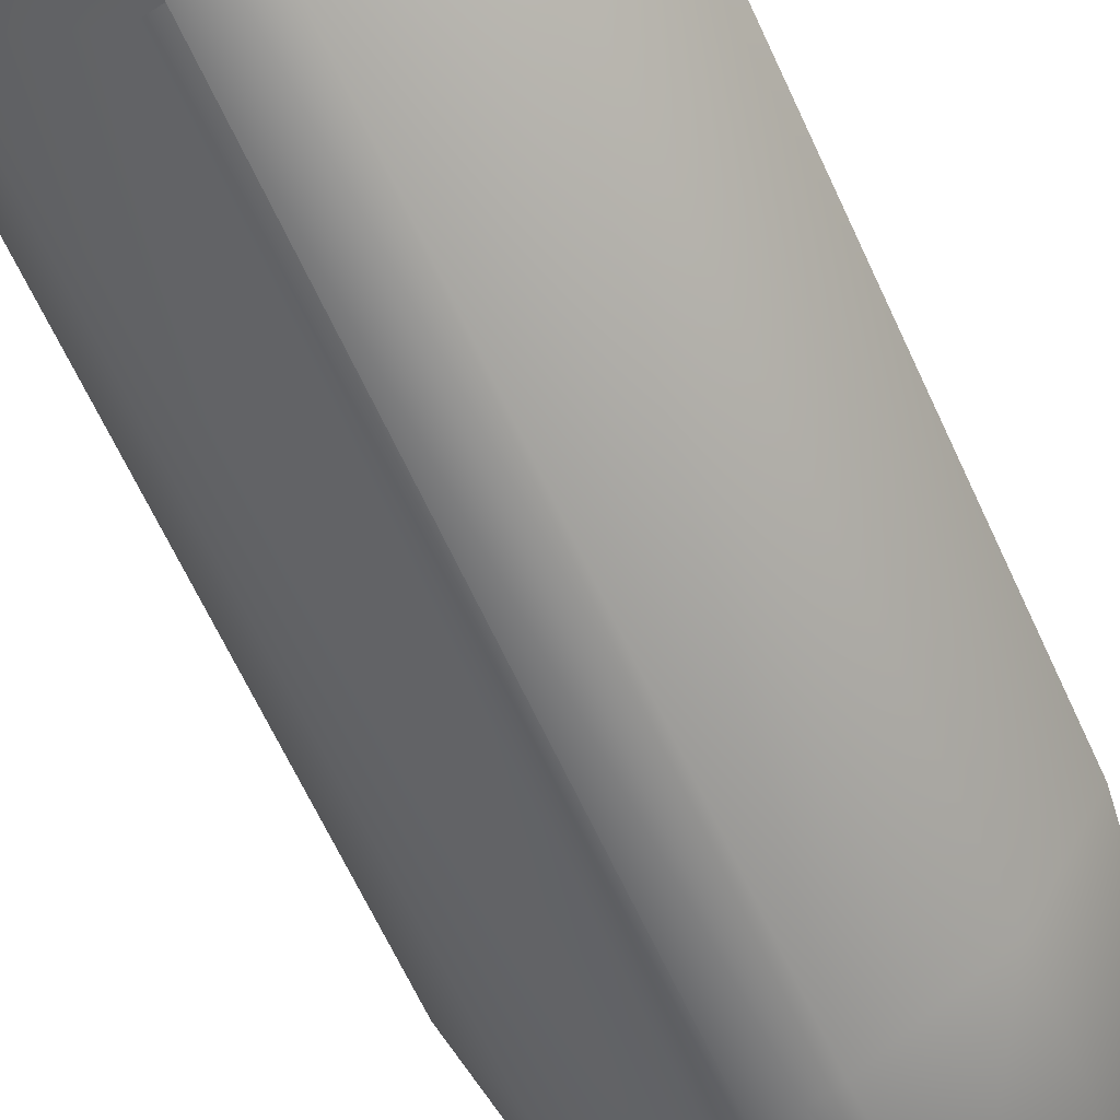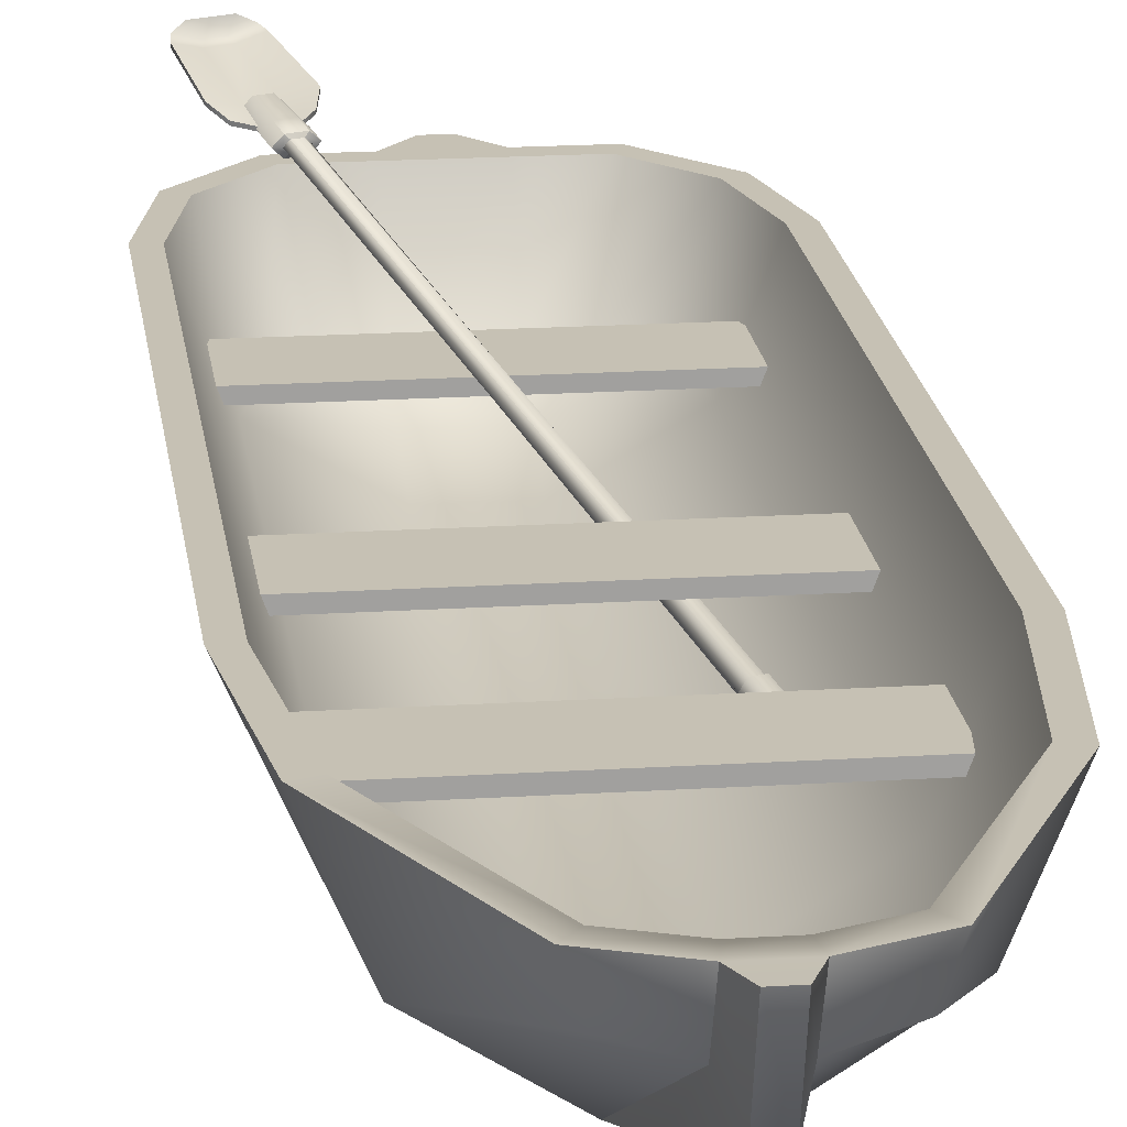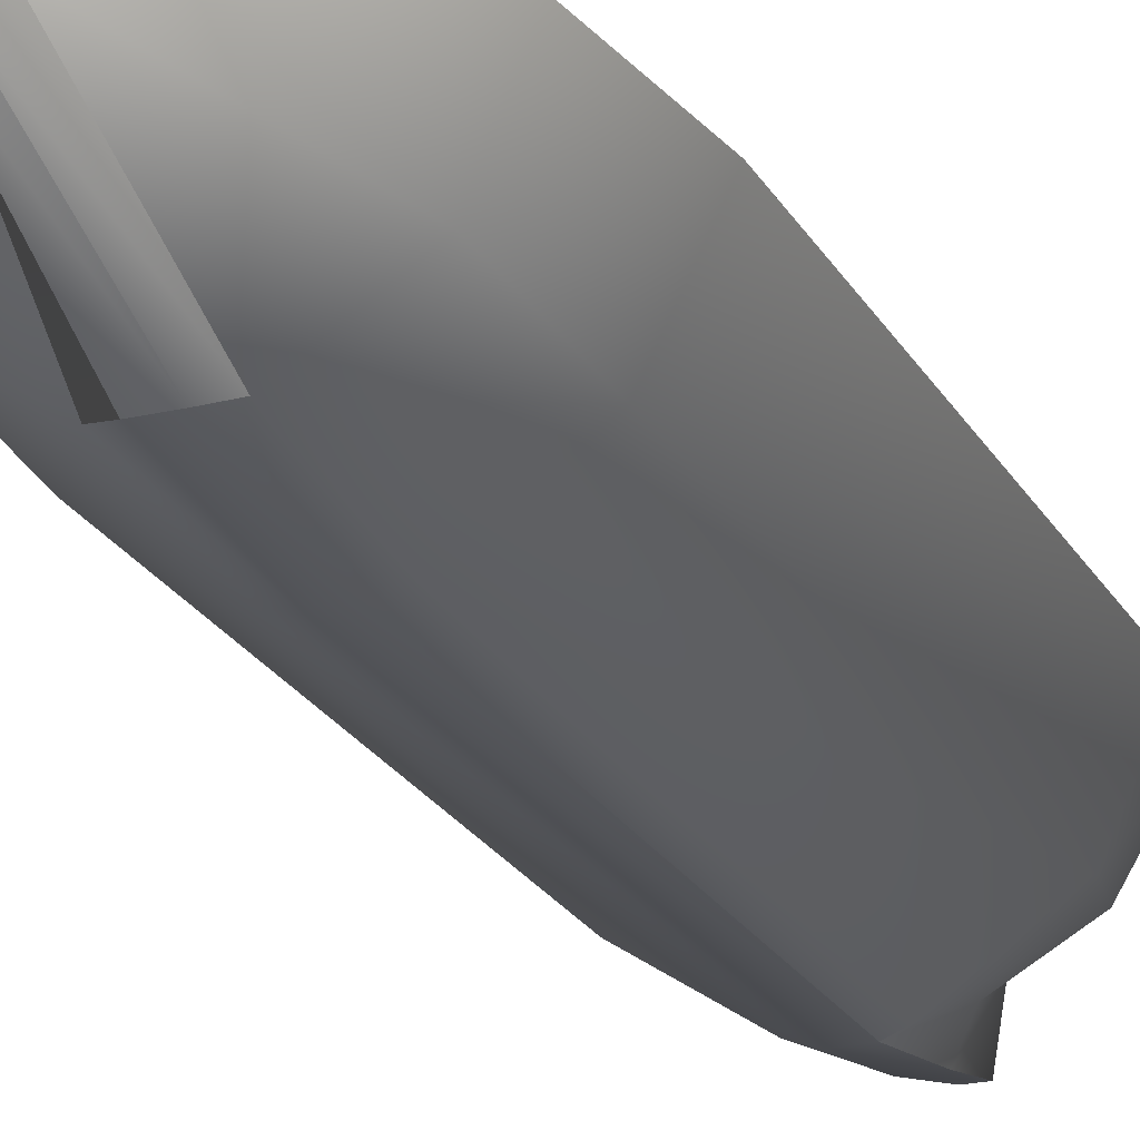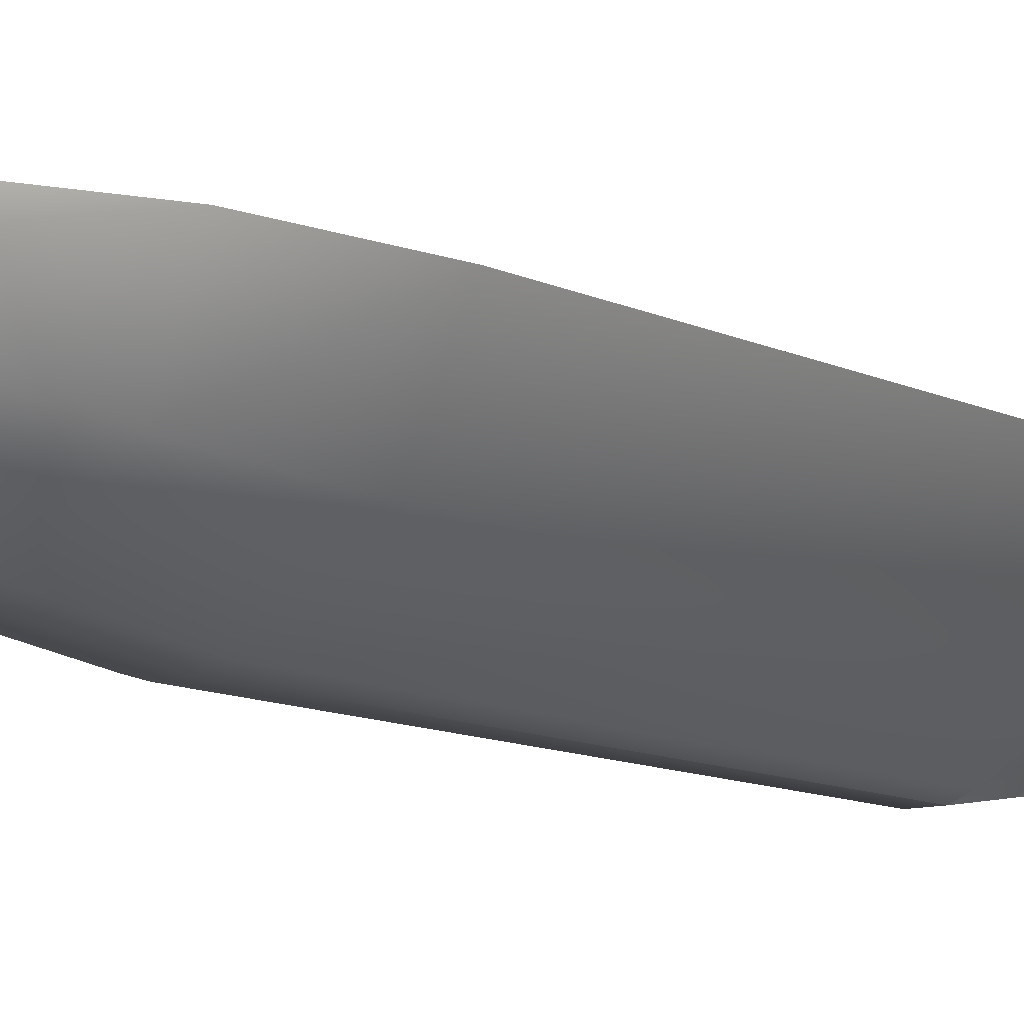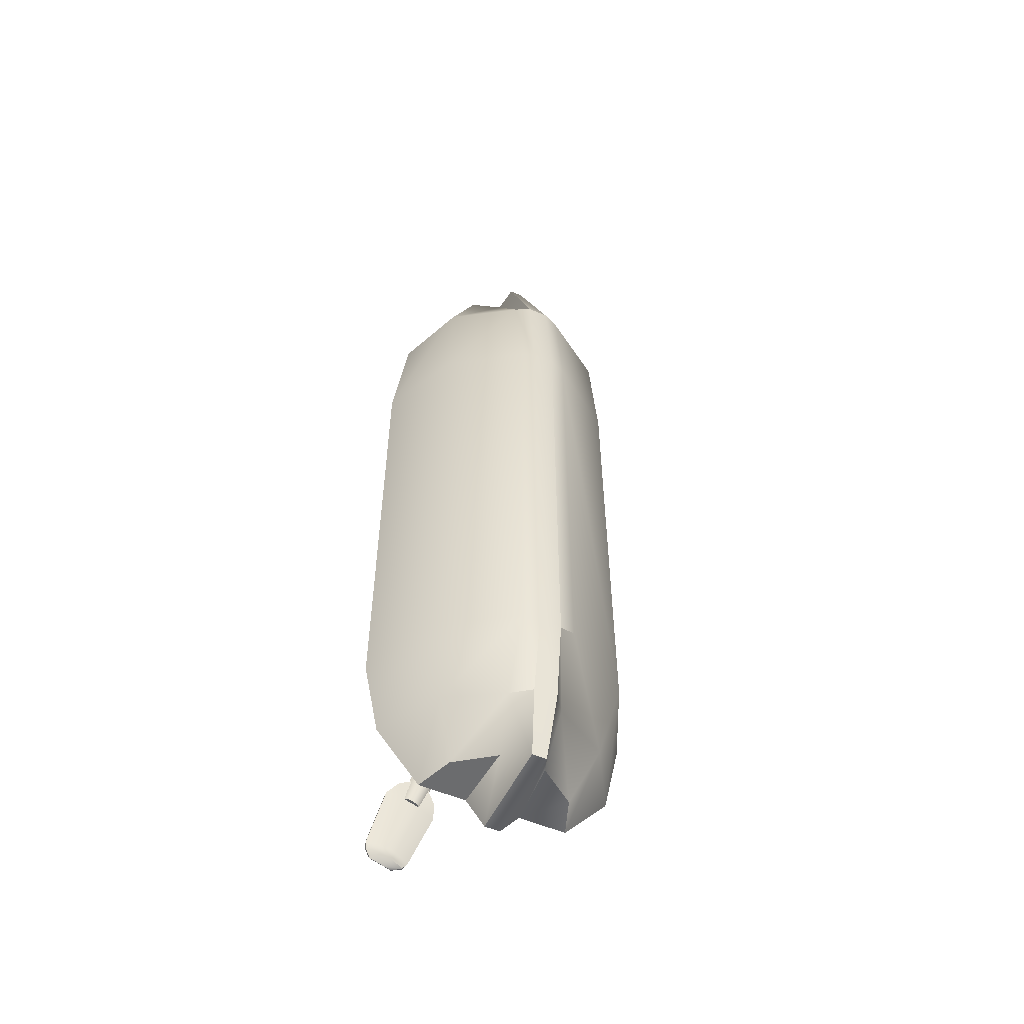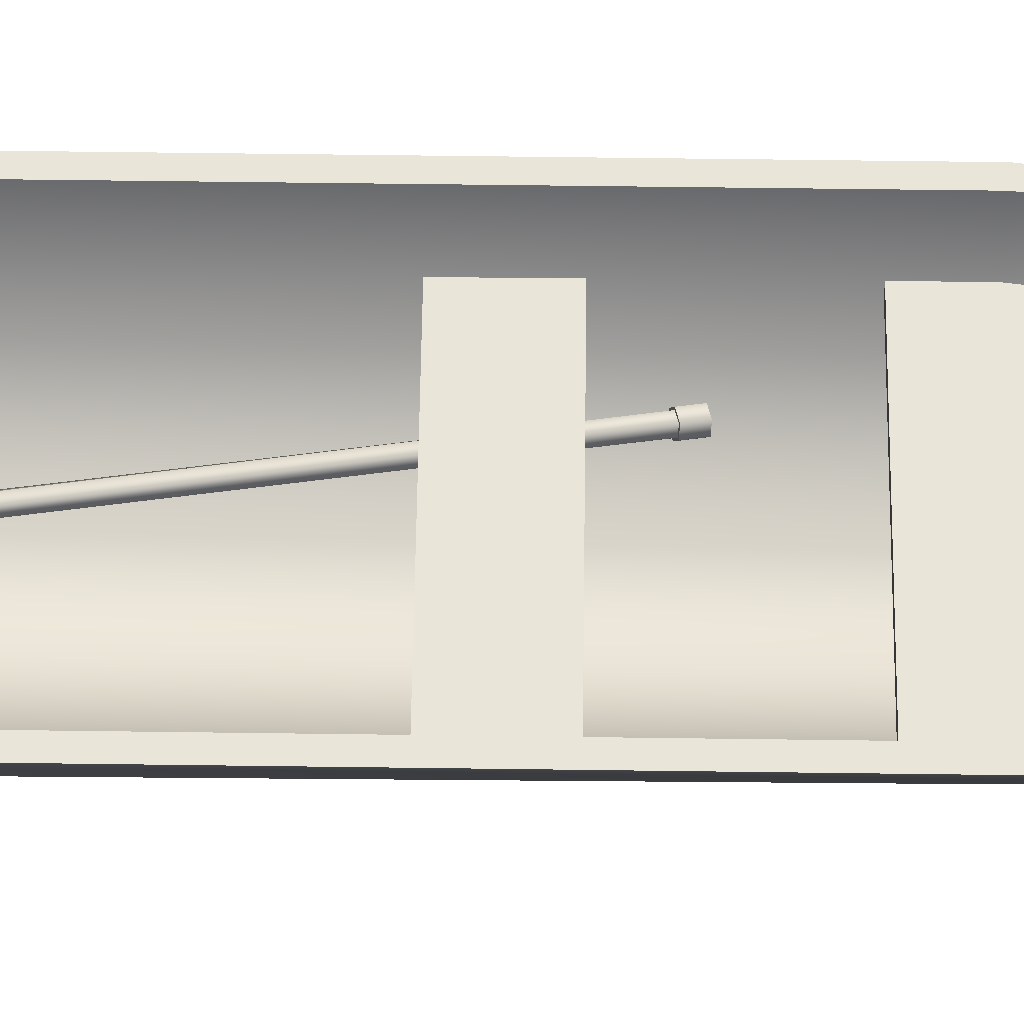
<metadata>
{"format":"obj","ext":"obj","renderer":"f3d","projection":"perspective","resolution":1024,"background":"white","views":[{"elev":-58.6,"azim":-156.6,"up":"+Y"},{"elev":18.6,"azim":-7.0,"up":"+Y"},{"elev":-22.4,"azim":22.1,"up":"+Y"},{"elev":-10.1,"azim":37.8,"up":"+Y"},{"elev":-53.6,"azim":-24.9,"up":"+Z"},{"elev":58.2,"azim":-89.2,"up":"+Y"}]}
</metadata>
<code>
o Mesh
v 0.1911 0.078 -1.4
v 0.1502 0.115 1.345
v 0.2372 0.2 -1.4
v 0.1807 0.2 1.345
v 0.04585 0.08 1.345
v 0.07064 -0.01 -1.4
v 0.085 0.2 -1.4
v 0.04585 0.2 1.4
v 0.2921 -0.027 0.92
v 0.3851 0.2 0.92
v 0.3103 -0.045 0.53
v 0.433 0.2 0.53
v 0.3199 -0.041 -0.98
v 0.433 0.2 -0.98
v 0.2625 0.002 -1.23
v 0.3808 0.2 -1.23
v 0.085 -0.16 0.92
v 0.085 -0.2 0.53
v 0.085 -0.2 -0.98
v 0.085 -0.1 -1.23
v 0.085 -0.155 0.82
v 0.085 -0.17 0.53
v 0.085 -0.156 -0.98
v 0.085 -0.106 -1.15
v -0.1951 0.078 -1.4
v -0.1542 0.115 1.345
v -0.2412 0.2 -1.4
v -0.1847 0.2 1.345
v -0.04985 0.08 1.345
v -0.07465 -0.01 -1.4
v -0.089 0.2 -1.4
v -0.04985 0.2 1.4
v -0.2961 -0.027 0.92
v -0.3891 0.2 0.92
v -0.3143 -0.045 0.53
v -0.437 0.2 0.53
v -0.3239 -0.041 -0.98
v -0.437 0.2 -0.98
v -0.2665 0.002 -1.23
v -0.3848 0.2 -1.23
v -0.089 -0.16 0.92
v -0.089 -0.2 0.53
v -0.089 -0.2 -0.98
v -0.089 -0.1 -1.23
v -0.089 -0.155 0.82
v -0.089 -0.17 0.53
v -0.089 -0.156 -0.98
v -0.089 -0.106 -1.15
v 0.2188 0.2 -1.35
v 0.1506 0.2 1.304
v 0.085 0.2 -1.35
v 0.03836 0.2 1.35
v 0.3432 0.2 0.9039
v 0.3895 0.2 0.5265
v 0.3895 0.2 -0.9741
v 0.3413 0.2 -1.205
v -0.2228 0.2 -1.35
v -0.1546 0.2 1.304
v -0.089 0.2 -1.35
v -0.04236 0.2 1.35
v -0.3472 0.2 0.9039
v -0.3935 0.2 0.5265
v -0.3935 0.2 -0.9741
v -0.3453 0.2 -1.205
v 0.1813 -0.026 -1.248
v 0.08923 0.025 1.156
v 0.085 -0.026 -1.248
v 0.02308 0.025 1.183
v 0.2576 -0.04 0.806
v 0.3008 -0.04 0.5193
v 0.3008 -0.026 -0.962
v 0.2607 -0.026 -1.112
v -0.1853 -0.026 -1.248
v -0.09323 0.025 1.156
v -0.089 -0.026 -1.248
v -0.02708 0.025 1.183
v -0.2616 -0.04 0.806
v -0.3048 -0.04 0.5193
v -0.3048 -0.026 -0.962
v -0.2647 -0.026 -1.112
v -0.352 0.045 0.38
v 0.348 0.045 0.38
v 0.348 0.045 0.585
v -0.352 0.045 0.585
v -0.352 0.07 0.38
v 0.348 0.07 0.38
v 0.348 0.07 0.585
v -0.352 0.07 0.585
v -0.352 0.045 -0.2
v 0.348 0.045 -0.2
v 0.348 0.045 0.005
v -0.352 0.045 0.005
v -0.352 0.07 -0.2
v 0.348 0.07 -0.2
v 0.348 0.07 0.005
v -0.352 0.07 0.005
v -0.352 0.045 -0.99
v 0.348 0.045 -0.99
v 0.348 0.045 -0.785
v -0.352 0.045 -0.785
v -0.352 0.07 -0.99
v 0.348 0.07 -0.99
v 0.348 0.07 -0.785
v -0.352 0.07 -0.785
v 0.01985 0.02229 1.406
v 0.02107 -0.1232 -1.48
v 0.02277 0.2 -1.48
v 0.01985 0.201 1.462
v 0.03307 -0.1732 0.9438
v 0.03307 -0.215 0.5341
v 0.03307 -0.215 -0.9954
v 0.03521 -0.1727 -1.264
v -0.02385 0.02229 1.406
v -0.02507 -0.1232 -1.48
v -0.02677 0.2 -1.48
v -0.02385 0.201 1.462
v -0.03707 -0.1732 0.9438
v -0.03707 -0.215 0.5341
v -0.03707 -0.215 -0.9954
v -0.03921 -0.1727 -1.264
v -0.2208 0.2381 -1.287
v -0.2112 0.2286 -1.291
v -0.1919 0.2293 -1.296
v -0.1822 0.2396 -1.297
v -0.1917 0.2492 -1.293
v -0.211 0.2485 -1.288
v 0.1661 -0.02698 0.1222
v 0.1756 -0.04364 0.1165
v 0.1949 -0.04289 0.1113
v 0.2047 -0.02549 0.1119
v 0.1952 -0.008833 0.1176
v 0.1759 -0.009577 0.1228
v -0.2358 0.2381 -1.286
v -0.2192 0.2215 -1.294
v -0.1857 0.2227 -1.302
v -0.1687 0.2407 -1.304
v -0.1853 0.2574 -1.296
v -0.2189 0.2561 -1.287
v -0.2473 0.246 -1.328
v -0.2307 0.2293 -1.335
v -0.1971 0.2306 -1.344
v -0.1801 0.2486 -1.346
v -0.1967 0.2653 -1.338
v -0.2303 0.264 -1.329
v -0.2647 0.2619 -1.413
v -0.2508 0.248 -1.419
v -0.2228 0.2491 -1.426
v -0.2086 0.2641 -1.428
v -0.2225 0.278 -1.421
v -0.2505 0.2769 -1.414
v 0.1616 -0.02715 0.1234
v 0.1733 -0.04766 0.1163
v 0.1971 -0.04674 0.11
v 0.2092 -0.02532 0.1107
v 0.1975 -0.004815 0.1177
v 0.1737 -0.00573 0.1241
v 0.1727 -0.03474 0.1637
v 0.1844 -0.05524 0.1567
v 0.2081 -0.05433 0.1503
v 0.2202 -0.03291 0.151
v 0.2086 -0.0124 0.1581
v 0.1848 -0.01332 0.1644
v -0.3276 0.3306 -1.611
v -0.3489 0.3081 -1.567
v -0.3138 0.2683 -1.398
v -0.2842 0.2491 -1.367
v -0.2352 0.2435 -1.34
v -0.1966 0.2449 -1.35
v -0.1684 0.2536 -1.398
v -0.1593 0.2742 -1.439
v -0.2161 0.3132 -1.602
v -0.258 0.3333 -1.629
v -0.3266 0.3363 -1.606
v -0.3487 0.3151 -1.565
v -0.3137 0.2753 -1.397
v -0.2841 0.2562 -1.366
v -0.2351 0.2505 -1.339
v -0.1965 0.252 -1.349
v -0.1683 0.2606 -1.397
v -0.1593 0.2813 -1.438
v -0.2159 0.3202 -1.601
v -0.257 0.339 -1.625
v -0.3471 0.3227 -1.588
v -0.3474 0.3159 -1.59
v -0.2296 0.3204 -1.622
v -0.2292 0.3272 -1.62
v -0.3034 0.3372 -1.613
v -0.3044 0.3315 -1.617
v -0.2802 0.3381 -1.619
v -0.2812 0.3324 -1.623
v -0.2223 0.2439 -1.343
v -0.2222 0.251 -1.342
v -0.2094 0.2444 -1.347
v -0.2093 0.2515 -1.345
v -0.3048 0.2971 -1.581
v -0.2624 0.2575 -1.414
v -0.2605 0.2988 -1.593
v -0.211 0.2595 -1.428
v -0.2456 0.2506 -1.378
v -0.207 0.2521 -1.388
v -0.2455 0.2576 -1.376
v -0.2069 0.2591 -1.387
v -0.2624 0.2645 -1.413
v -0.2109 0.2665 -1.426
v -0.3046 0.304 -1.579
v -0.2603 0.3057 -1.591
v -0.3083 0.3046 -1.603
v -0.269 0.3061 -1.614
v -0.308 0.3114 -1.601
v -0.2687 0.3129 -1.611
g Default
f 1 6 7 3
f 4 8 5 2
f 2 9 10 4
f 9 11 12 10
f 11 13 14 12
f 13 15 16 14
f 15 1 3 16
f 5 17 9 2
f 17 18 11 9
f 18 19 13 11
f 19 20 15 13
f 20 6 1 15
f 25 27 31 30
f 28 26 29 32
f 26 28 34 33
f 33 34 36 35
f 35 36 38 37
f 37 38 40 39
f 39 40 27 25
f 29 26 33 41
f 41 33 35 42
f 42 35 37 43
f 43 37 39 44
f 44 39 25 30
f 16 3 49 56
f 3 7 51 49
f 7 31 59 51
f 31 27 57 59
f 27 40 64 57
f 40 38 63 64
f 38 36 62 63
f 36 34 61 62
f 34 28 58 61
f 28 32 60 58
f 32 8 52 60
f 8 4 50 52
f 4 10 53 50
f 10 12 54 53
f 12 14 55 54
f 14 16 56 55
f 64 63 79 80
f 63 62 78 79
f 62 61 77 78
f 61 58 74 77
f 58 60 76 74
f 60 52 68 76
f 52 50 66 68
f 50 53 69 66
f 53 54 70 69
f 54 55 71 70
f 55 56 72 71
f 56 49 65 72
f 49 51 67 65
f 51 59 75 67
f 59 57 73 75
f 57 64 80 73
f 66 69 21 68
f 69 70 22 21
f 70 71 23 22
f 71 72 24 23
f 72 65 67 24
f 74 76 45 77
f 77 45 46 78
f 78 46 47 79
f 79 47 48 80
f 80 48 75 73
f 48 47 23 24
f 47 46 22 23
f 46 45 21 22
f 45 76 68 21
f 75 48 24 67
f 85 86 82 81
f 87 88 84 83
f 85 88 87 86
f 93 94 90 89
f 95 96 92 91
f 93 96 95 94
f 101 102 98 97
f 103 104 100 99
f 101 104 103 102
f 20 19 111 112
f 19 18 110 111
f 18 17 109 110
f 17 5 105 109
f 5 8 108 105
f 8 32 116 108
f 32 29 113 116
f 29 41 117 113
f 41 42 118 117
f 42 43 119 118
f 43 44 120 119
f 44 30 114 120
f 30 31 115 114
f 31 7 107 115
f 7 6 106 107
f 6 20 112 106
f 116 113 105 108
f 113 117 109 105
f 117 118 110 109
f 118 119 111 110
f 119 120 112 111
f 120 114 106 112
f 114 115 107 106
f 164 165 175 174
f 165 166 176 175
f 166 167 177 176
f 168 169 179 178
f 169 170 180 179
f 170 171 181 180
f 174 183 184 164
f 183 173 163 184
f 171 185 186 181
f 185 172 182 186
f 173 187 188 163
f 187 189 190 188
f 189 182 172 190
f 167 191 192 177
f 191 193 194 192
f 193 168 178 194
f 164 195 196 165
f 195 197 198 196
f 197 171 170 198
f 166 199 191 167
f 199 200 193 191
f 200 169 168 193
f 165 196 199 166
f 196 198 200 199
f 198 170 169 200
f 177 192 201 176
f 192 194 202 201
f 194 178 179 202
f 176 201 203 175
f 201 202 204 203
f 202 179 180 204
f 175 203 205 174
f 203 204 206 205
f 204 180 181 206
f 184 207 195 164
f 207 208 197 195
f 208 185 171 197
f 163 188 207 184
f 188 190 208 207
f 190 172 185 208
f 174 205 209 183
f 205 206 210 209
f 206 181 186 210
f 183 209 187 173
f 209 210 189 187
f 210 186 182 189
f 127 121 122 128
f 128 122 123 129
f 129 123 124 130
f 130 124 125 131
f 131 125 126 132
f 132 126 121 127
f 122 121 133 134
f 121 126 138 133
f 126 125 137 138
f 125 124 136 137
f 124 123 135 136
f 123 122 134 135
f 135 134 140 141
f 134 133 139 140
f 133 138 144 139
f 138 137 143 144
f 137 136 142 143
f 136 135 141 142
f 142 141 147 148
f 140 139 145 146
f 139 144 150 145
f 131 132 156 155
f 132 127 151 156
f 127 128 152 151
f 128 129 153 152
f 129 130 154 153
f 130 131 155 154
f 156 151 157 162
f 152 153 159 158
f 153 154 160 159
f 161 160 154 155
f 162 161 155 156
f 158 157 151 152
f 158 161 162 157
f 161 158 159 160
f 141 140 146 147
f 144 143 149 150
f 143 142 148 149
f 149 148 147 146
f 146 145 150 149
o Mesh (2)

</code>
